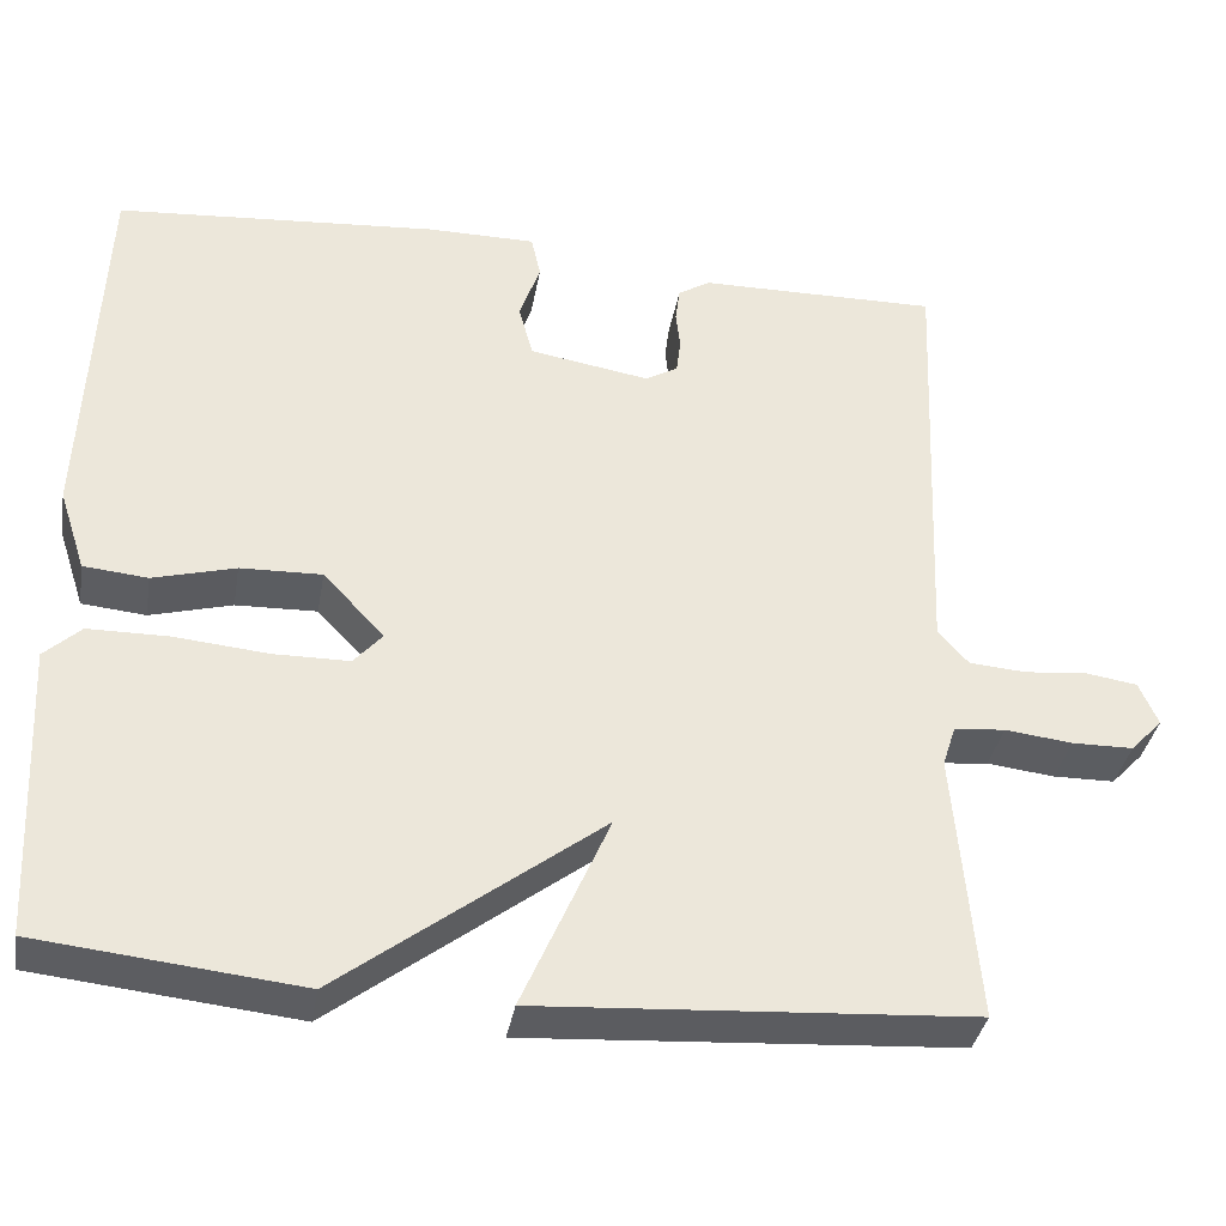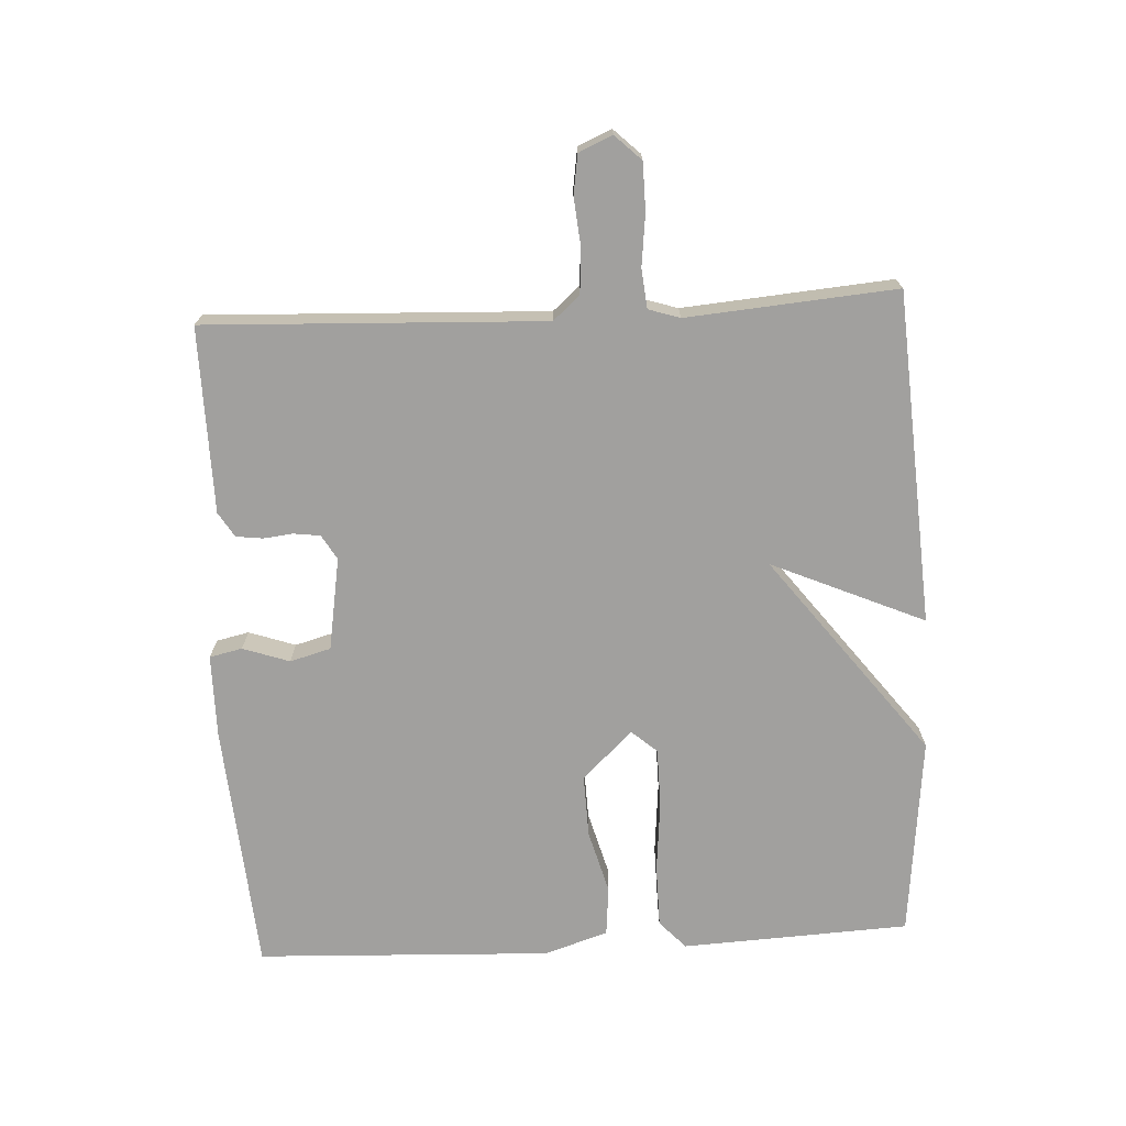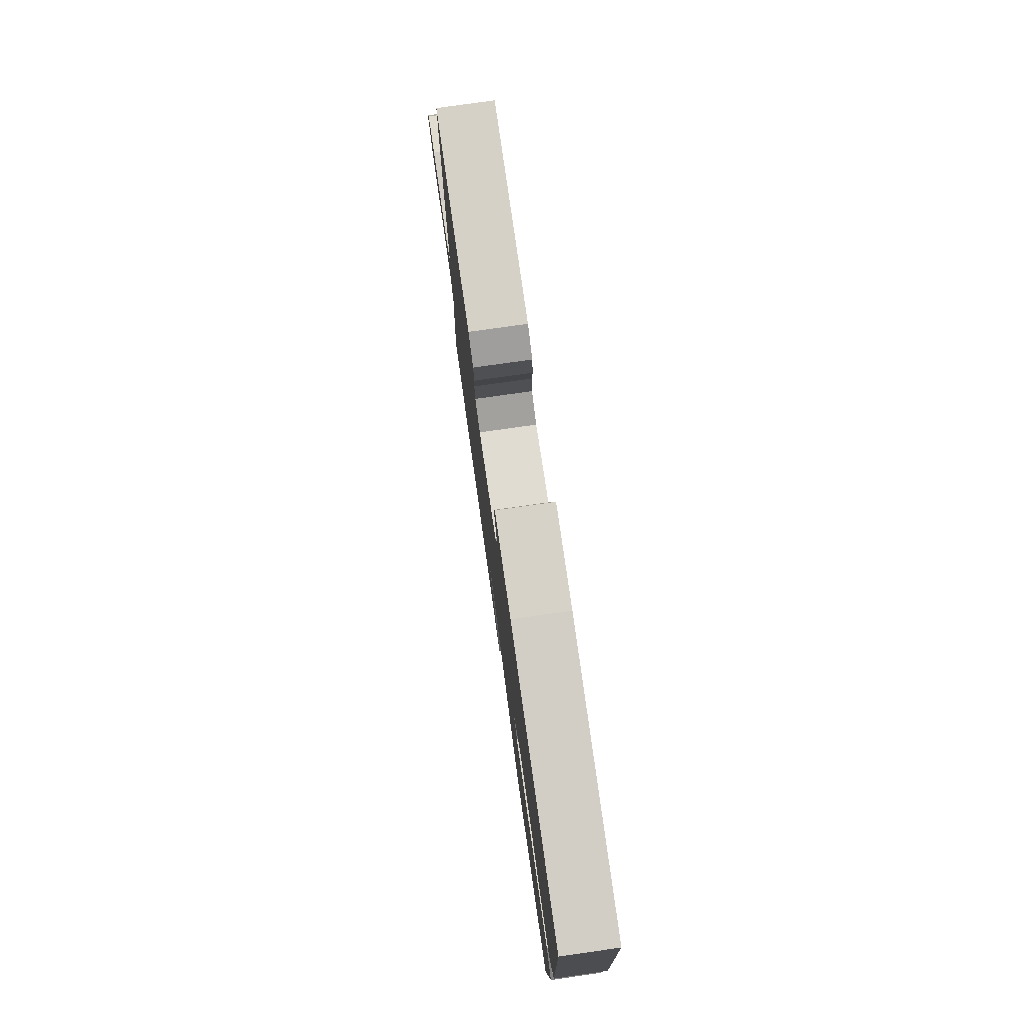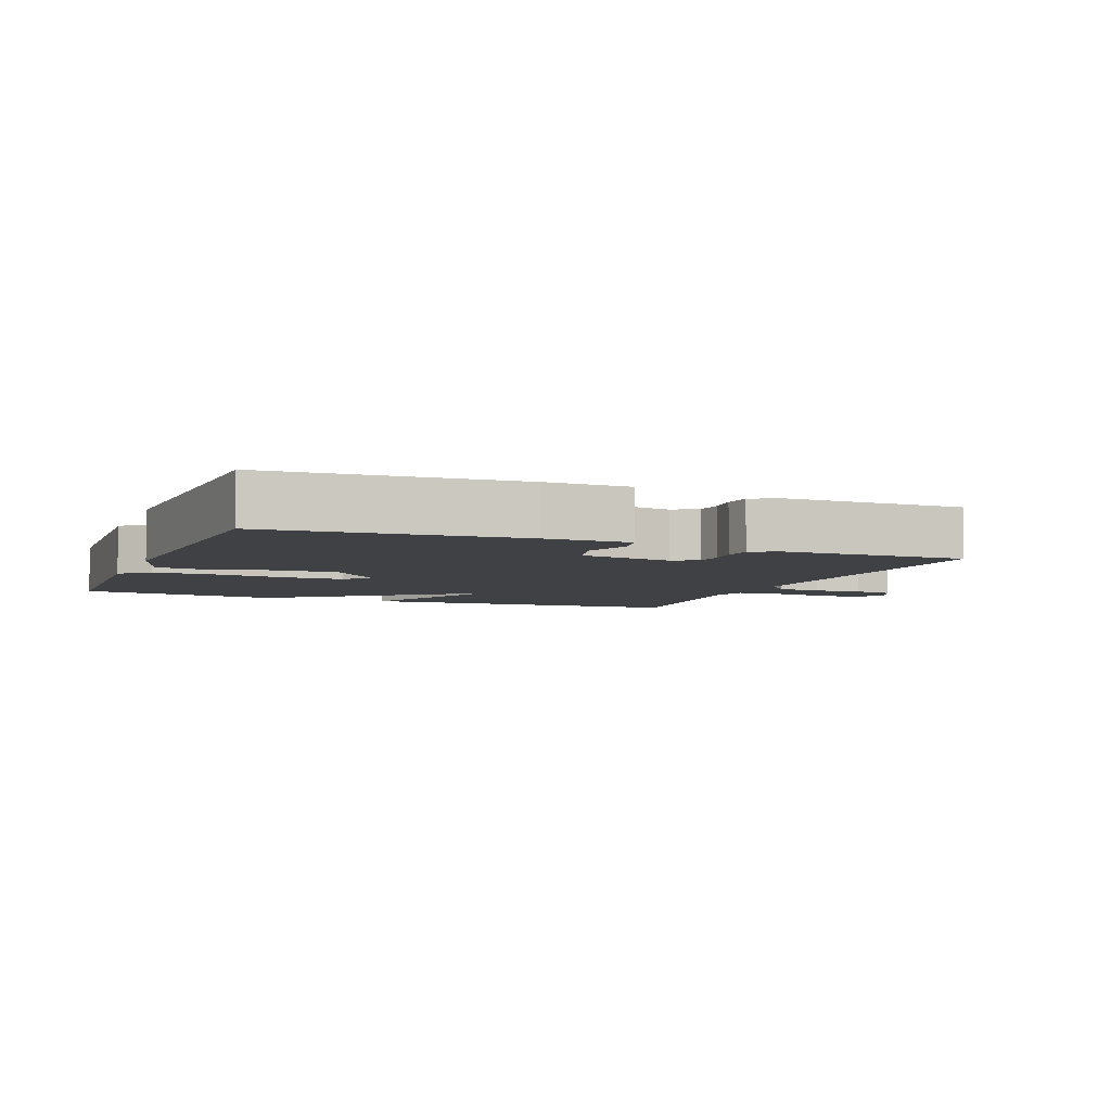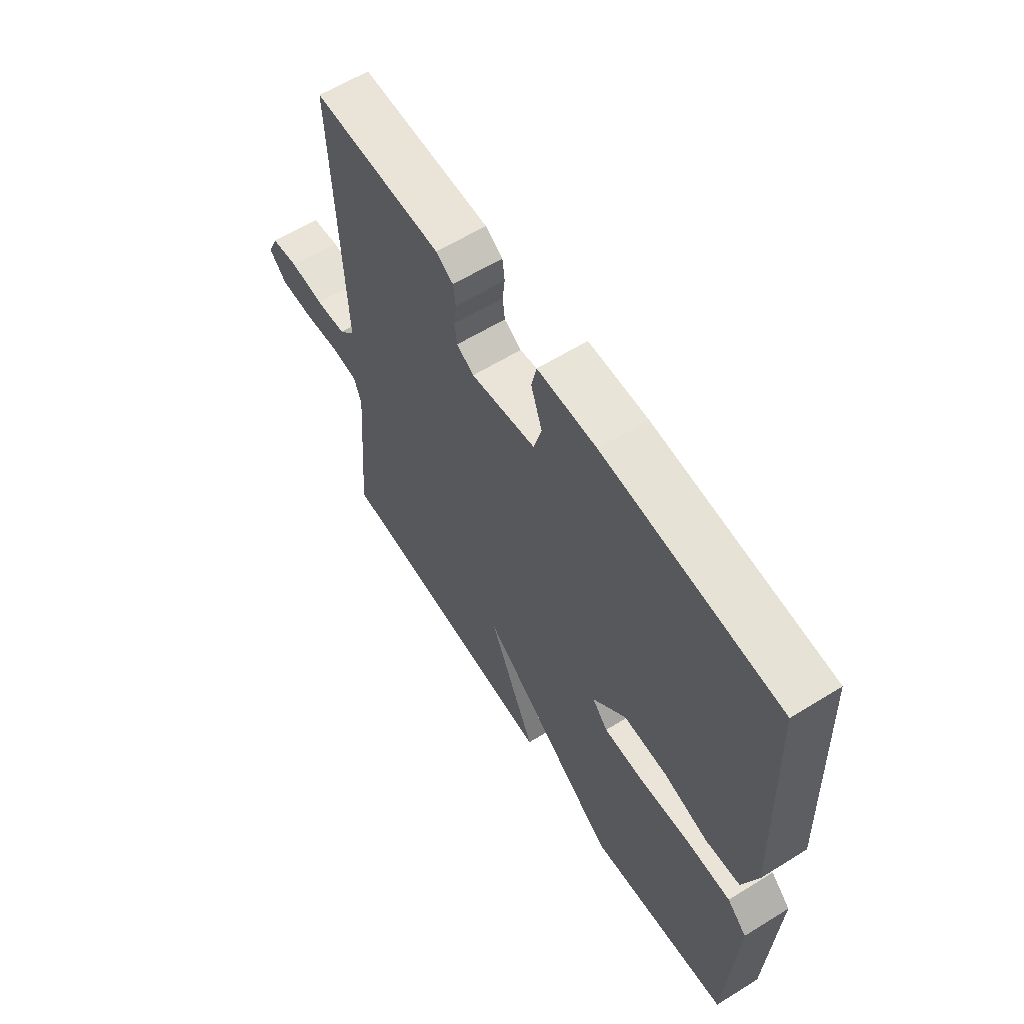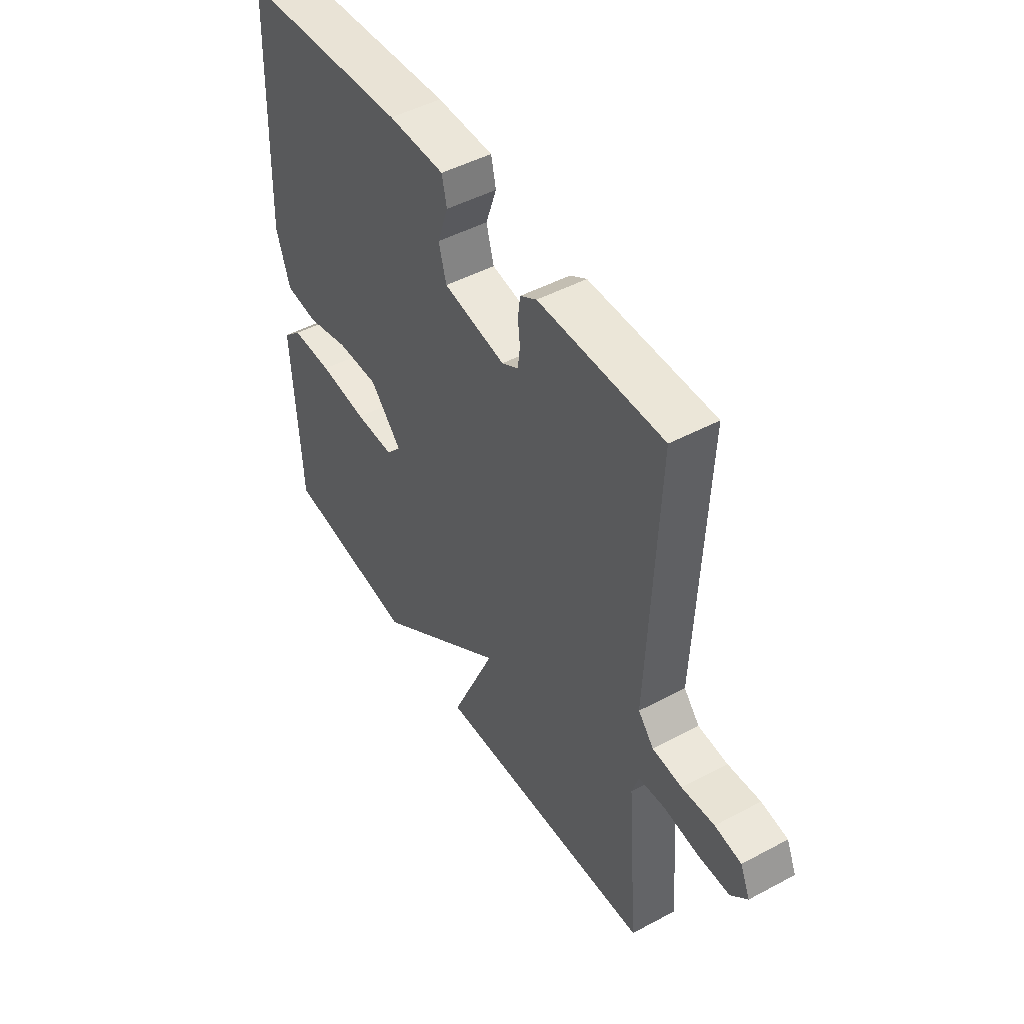
<metadata>
{"format":"obj","ext":"obj","renderer":"f3d","projection":"perspective","resolution":1024,"background":"white","views":[{"elev":-36.3,"azim":-9.8,"up":"+Z"},{"elev":-71.8,"azim":93.0,"up":"+Y"},{"elev":77.9,"azim":-98.1,"up":"+Z"},{"elev":-5.5,"azim":-22.0,"up":"+Y"},{"elev":60.7,"azim":-122.3,"up":"+Z"},{"elev":47.7,"azim":59.0,"up":"+Z"}]}
</metadata>
<code>
v -0.5 0.07 0.5
v -0.126 0.07 0.53
v 0 0.07 0.53
v 0.011 0.07 0.481
v -0.013 0.07 0.411
v 0.004 0.07 0.35
v 0.143 0.07 0.327
v 0.18 0.07 0.349
v 0.185 0.07 0.389
v 0.18 0.07 0.433
v 0.185 0.07 0.473
v 0.222 0.07 0.496
v 0.5 0.07 0.5
v 0.479 0.07 -0.006
v 0.514 0.07 -0.046
v 0.58 0.07 -0.051
v 0.653 0.07 -0.044
v 0.712 0.07 -0.053
v 0.734 0.07 -0.103
v 0.697 0.07 -0.142
v 0.626 0.07 -0.143
v 0.548 0.07 -0.134
v 0.489 0.07 -0.14
v 0.474 0.07 -0.187
v 0.5 0.07 -0.5
v 0.002 0.07 -0.532
v 0.102 0.07 -0.303
v -0.198 0.07 -0.532
v -0.5 0.07 -0.5
v -0.517 0.07 -0.159
v -0.475 0.07 -0.12
v -0.382 0.07 -0.119
v -0.274 0.07 -0.129
v -0.186 0.07 -0.128
v -0.153 0.07 -0.09
v -0.224 0.07 -0.015
v -0.318 0.07 -0.018
v -0.413 0.07 -0.044
v -0.487 0.07 -0.037
v -0.518 0.07 0.058
v -0.5 0 0.5
v -0.126 0 0.53
v 0 0 0.53
v 0.011 0 0.481
v -0.013 0 0.411
v 0.004 0 0.35
v 0.143 0 0.327
v 0.18 0 0.349
v 0.185 0 0.389
v 0.18 0 0.433
v 0.185 0 0.473
v 0.222 0 0.496
v 0.5 0 0.5
v 0.479 0 -0.006
v 0.514 0 -0.046
v 0.58 0 -0.051
v 0.653 0 -0.044
v 0.712 0 -0.053
v 0.734 0 -0.103
v 0.697 0 -0.142
v 0.626 0 -0.143
v 0.548 0 -0.134
v 0.489 0 -0.14
v 0.474 0 -0.187
v 0.5 0 -0.5
v 0.002 0 -0.532
v 0.102 0 -0.303
v -0.198 0 -0.532
v -0.5 0 -0.5
v -0.517 0 -0.159
v -0.475 0 -0.12
v -0.382 0 -0.119
v -0.274 0 -0.129
v -0.186 0 -0.128
v -0.153 0 -0.09
v -0.224 0 -0.015
v -0.318 0 -0.018
v -0.413 0 -0.044
v -0.487 0 -0.037
v -0.518 0 0.058
f 3 4 5
f 2 3 5
f 1 2 5
f 40 1 5
f 39 40 5
f 38 39 5
f 37 38 5
f 36 37 5 6
f 35 36 6 7
f 31 32 33
f 30 31 33
f 29 30 33
f 28 29 33
f 27 28 33
f 27 33 34
f 24 25 26 27
f 27 34 35
f 24 27 35
f 23 24 35
f 20 21 22
f 19 20 22
f 18 19 22
f 17 18 22
f 16 17 22
f 22 23 35
f 16 22 35
f 15 16 35
f 12 13 14
f 11 12 14
f 10 11 14
f 9 10 14
f 8 9 14
f 35 7 8 14
f 14 15 35
f 45 44 43
f 45 43 42
f 45 42 41
f 45 41 80
f 45 80 79
f 45 79 78
f 45 78 77
f 46 45 77 76
f 47 46 76 75
f 73 72 71
f 73 71 70
f 73 70 69
f 73 69 68
f 73 68 67
f 74 73 67
f 67 66 65 64
f 75 74 67
f 75 67 64
f 75 64 63
f 62 61 60
f 62 60 59
f 62 59 58
f 62 58 57
f 62 57 56
f 75 63 62
f 75 62 56
f 75 56 55
f 54 53 52
f 54 52 51
f 54 51 50
f 54 50 49
f 54 49 48
f 54 48 47 75
f 75 55 54
f 1 41 42 2
f 2 42 43 3
f 3 43 44 4
f 4 44 45 5
f 5 45 46 6
f 6 46 47 7
f 7 47 48 8
f 8 48 49 9
f 9 49 50 10
f 10 50 51 11
f 11 51 52 12
f 12 52 53 13
f 13 53 54 14
f 14 54 55 15
f 15 55 56 16
f 16 56 57 17
f 17 57 58 18
f 18 58 59 19
f 19 59 60 20
f 20 60 61 21
f 21 61 62 22
f 22 62 63 23
f 23 63 64 24
f 24 64 65 25
f 25 65 66 26
f 26 66 67 27
f 27 67 68 28
f 28 68 69 29
f 29 69 70 30
f 30 70 71 31
f 31 71 72 32
f 32 72 73 33
f 33 73 74 34
f 34 74 75 35
f 35 75 76 36
f 36 76 77 37
f 37 77 78 38
f 38 78 79 39
f 39 79 80 40
f 40 80 41 1

</code>
